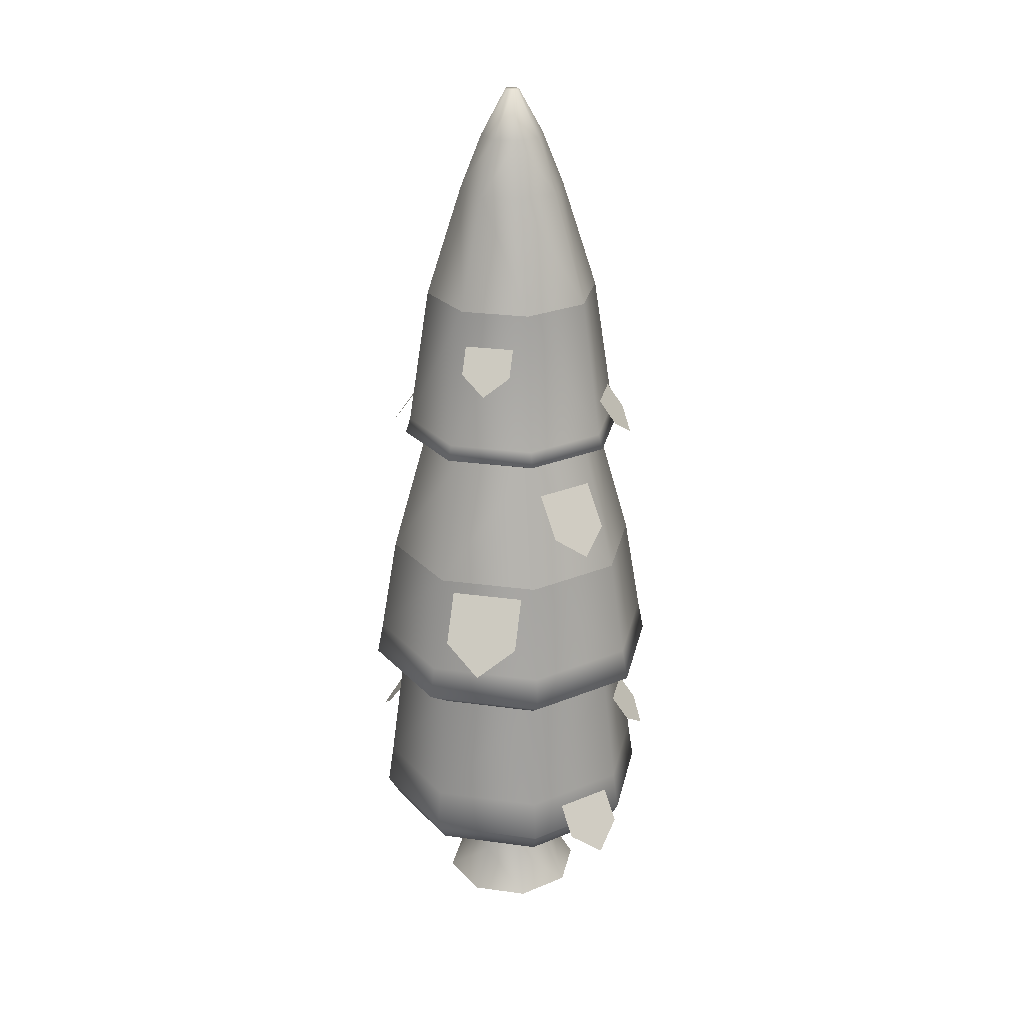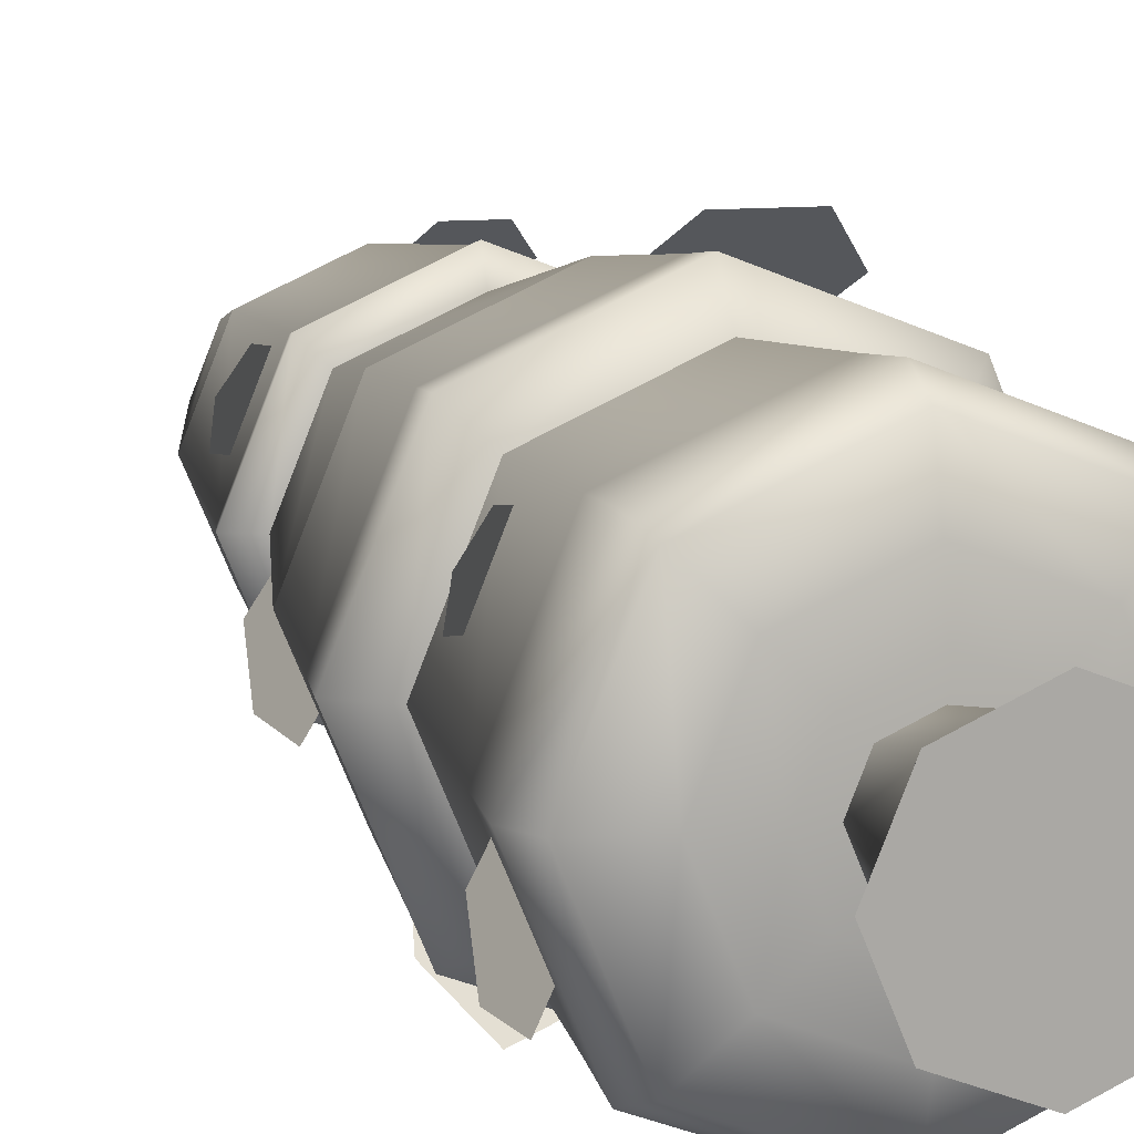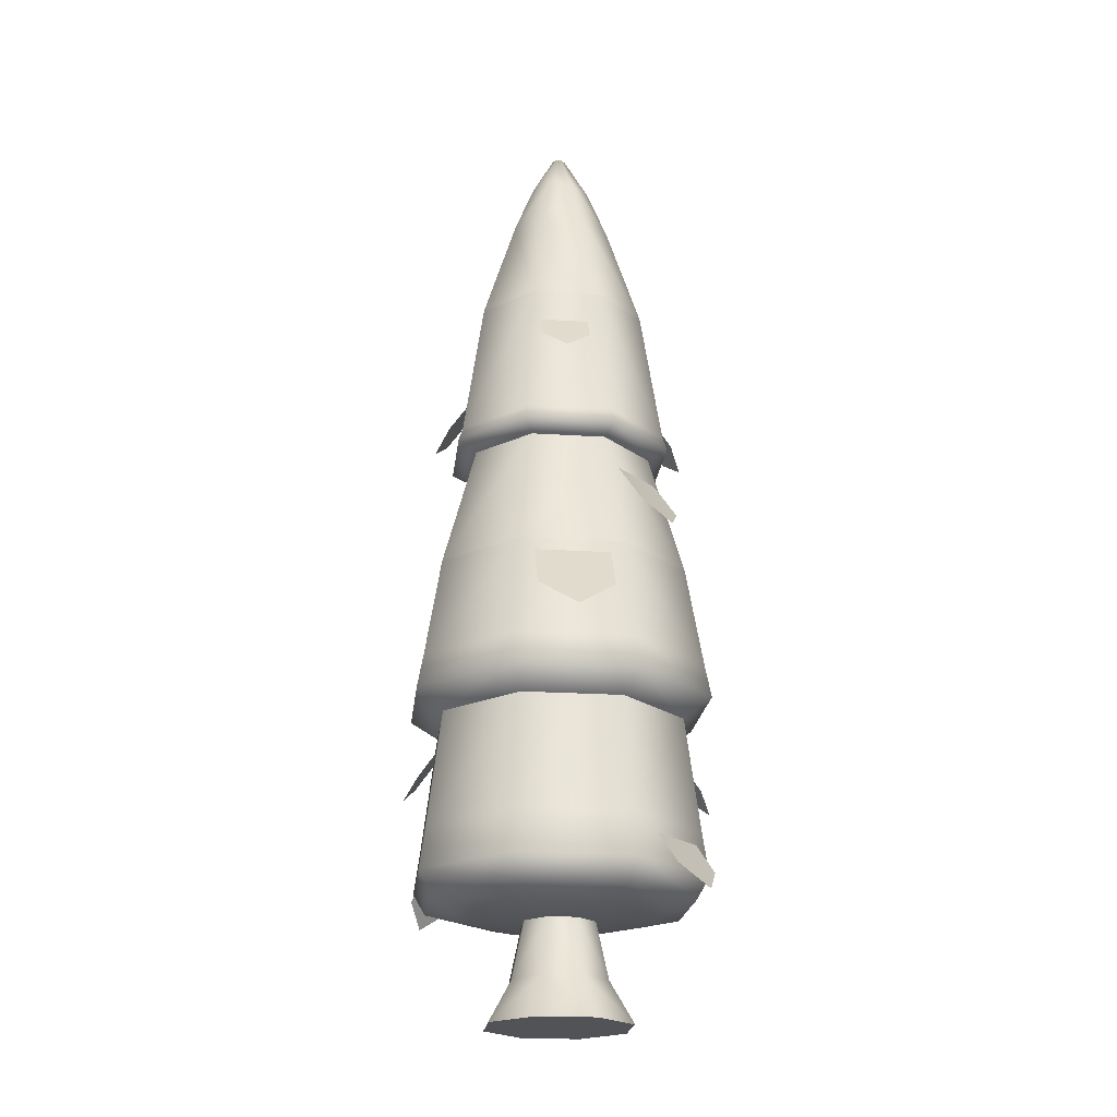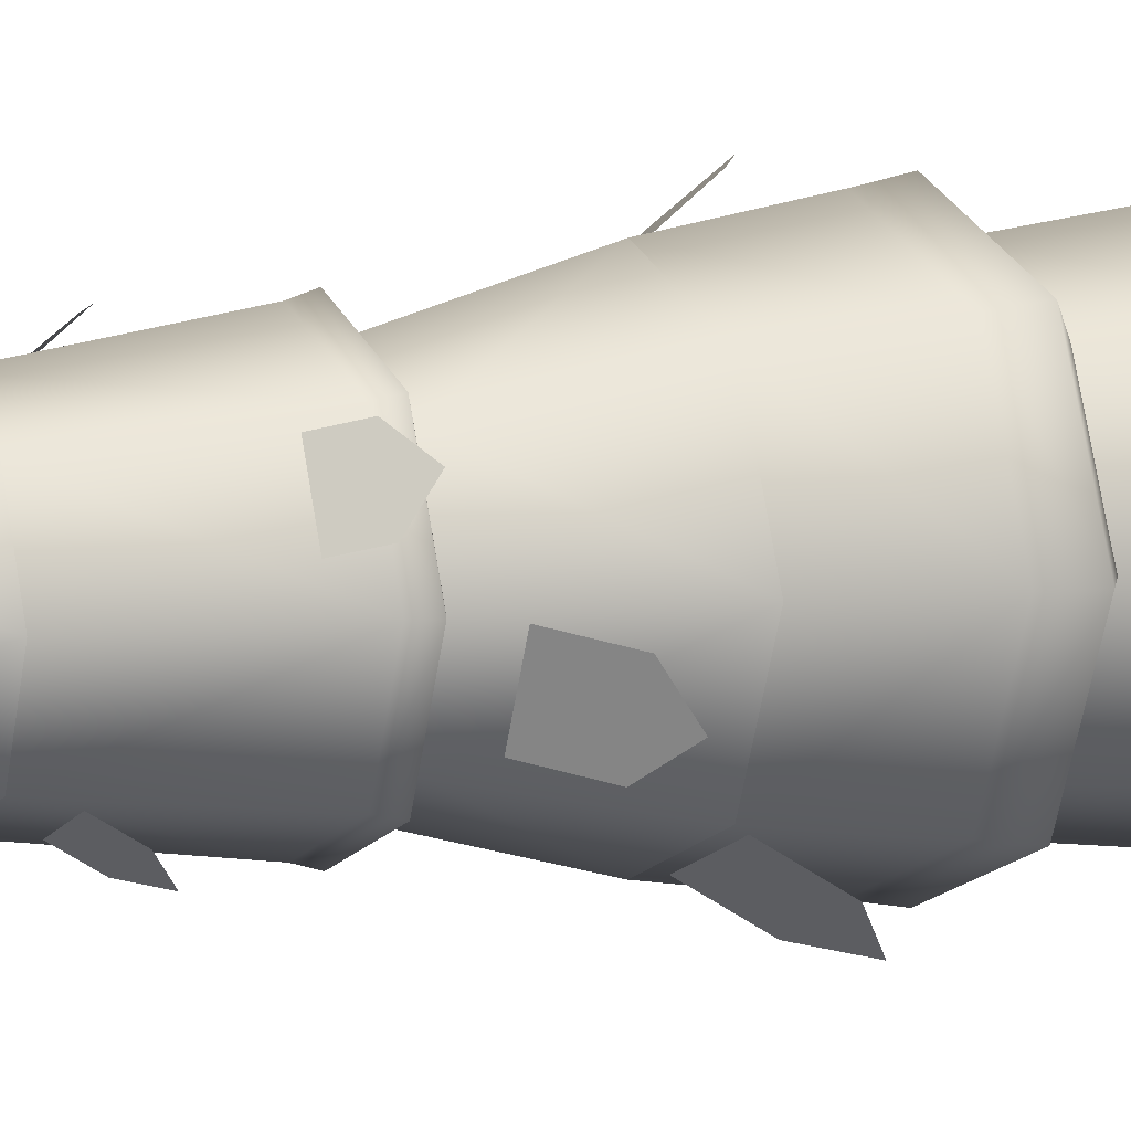
<metadata>
{"format":"obj","ext":"obj","renderer":"f3d","projection":"perspective","resolution":1024,"background":"white","views":[{"elev":26.2,"azim":-145.3,"up":"+Y"},{"elev":13.4,"azim":-19.7,"up":"+Z"},{"elev":-21.8,"azim":-164.0,"up":"+Y"},{"elev":7.6,"azim":-116.2,"up":"+Z"}]}
</metadata>
<code>
o @wall.009
v -25.83 0.6262 -25.49
v -25.83 0.5943 -25.27
v -25.43 0.6262 -25.33
v -25.59 0.5943 -25.17
v -26.73 2.09 -24.93
v -26.77 1.887 -24.93
v -26.47 2.09 -25.57
v -26.5 1.887 -25.6
v -26.39 0.6262 -24.93
v -26.17 0.5943 -24.93
v -26.23 0.6262 -25.33
v -26.07 0.5943 -25.17
v -25.83 0.6262 -24.36
v -25.83 0.69 -24.1
v -25.43 0.6262 -24.53
v -25.25 0.69 -24.34
v -25.64 5.478 -24.93
v -25.79 5.752 -24.93
v -25.69 5.478 -25.06
v -25.8 5.752 -24.96
v -25.49 0.5943 -24.93
v -25.27 0.6262 -24.93
v -25.97 5.478 -25.06
v -25.83 5.478 -25.12
v -25.86 5.752 -24.96
v -25.83 5.752 -24.97
v -25.59 0.5943 -24.69
v -26.47 0.8175 -25.56
v -25.83 0.8175 -25.83
v -26.44 1.072 -25.54
v -25.83 1.072 -25.79
v -25.97 5.478 -24.79
v -26.02 5.478 -24.93
v -25.86 5.752 -24.9
v -25.87 5.752 -24.93
v -24.93 0.8175 -24.93
v -25.19 0.8175 -25.56
v -25 0.69 -24.93
v -25.25 0.69 -25.51
v -26.47 0.8175 -24.29
v -26.73 0.8175 -24.93
v -26.44 1.072 -24.32
v -26.69 1.072 -24.93
v -26.41 0.69 -24.34
v -26.23 0.6262 -24.53
v -25.83 0.8175 -24.03
v -25.83 1.887 -25.87
v -25.83 2.09 -25.83
v -25.83 1.072 -24.06
v -25.19 0.8175 -24.29
v -25.22 1.072 -24.32
v -25.83 0.69 -25.75
v -25.83 5.478 -24.73
v -25.83 5.752 -24.88
v -26.65 0.69 -24.93
v -24.88 1.887 -24.93
v -24.92 2.09 -24.93
v -25.16 1.887 -25.6
v -25.19 2.09 -25.57
v -25.69 5.478 -24.79
v -25.8 5.752 -24.9
v -25.22 1.072 -25.54
v -25.83 3.525 -25.63
v -25.33 3.525 -25.43
v -25.83 3.619 -25.61
v -25.35 3.619 -25.41
v -25.16 1.887 -24.26
v -25.83 1.887 -23.98
v -25.19 2.09 -24.29
v -25.83 2.09 -24.02
v -24.97 1.072 -24.93
v -25.33 3.525 -24.43
v -25.35 3.619 -24.45
v -25.12 3.525 -24.93
v -25.15 3.619 -24.93
v -26.51 3.619 -24.93
v -26.54 3.525 -24.93
v -26.31 3.619 -25.41
v -26.33 3.525 -25.43
v -26.5 1.887 -24.26
v -26.47 2.09 -24.29
v -26.33 3.525 -24.43
v -26.31 3.619 -24.45
v -26.15 5.152 -24.93
v -26.06 5.152 -25.16
v -25.83 3.525 -24.22
v -25.83 3.619 -24.25
v -25.83 4.476 -24.38
v -26.21 4.476 -24.54
v -25.5 5.152 -24.93
v -25.6 5.152 -25.16
v -25.44 4.476 -25.31
v -25.83 4.476 -25.47
v -25.83 5.152 -25.25
v -25.83 5.152 -24.6
v -25.44 4.476 -24.54
v -25.6 5.152 -24.7
v -25.28 4.476 -24.93
v -26.37 4.476 -24.93
v -26.06 5.152 -24.7
v -26.21 4.476 -25.31
v -26.41 0.69 -25.51
v -26.07 0.5943 -24.69
v -25.83 0.5943 -24.59
v -26.41 3.47 -24.93
v -26.24 3.47 -24.52
v -25.83 3.47 -24.34
v -25.42 3.47 -24.52
v -25.25 3.47 -24.93
v -25.42 3.47 -25.34
v -25.83 3.47 -25.51
v -26.24 3.47 -25.34
v -26.6 1.768 -24.93
v -26.37 1.768 -25.47
v -26.37 1.768 -24.38
v -25.83 1.768 -24.16
v -25.28 1.768 -24.38
v -25.06 1.768 -24.93
v -25.83 1.768 -25.7
v -25.28 1.768 -25.47
v -25.83 2.704 -25.73
v -25.26 2.704 -25.49
v -25.26 2.704 -24.36
v -25.03 2.704 -24.93
v -26.39 2.704 -24.36
v -25.83 2.704 -24.13
v -26.39 2.704 -25.49
v -26.63 2.704 -24.93
v -25.47 4.111 -24.38
v -25.55 4.409 -24.58
v -25.58 4.002 -24.26
v -25.83 4.409 -24.46
v -25.75 4.111 -24.27
v -25.19 3.031 -24.49
v -25.42 3.391 -24.59
v -25.03 2.899 -24.62
v -25.28 3.391 -24.92
v -25.05 3.031 -24.83
v -25.26 2.354 -24.14
v -25.38 2.801 -24.43
v -25.43 2.191 -23.95
v -25.8 2.801 -24.26
v -25.68 2.354 -23.97
v -26.4 2.354 -25.71
v -26.28 2.801 -25.42
v -26.23 2.191 -25.9
v -25.86 2.801 -25.6
v -25.98 2.354 -25.88
v -26.19 4.111 -25.47
v -26.11 4.409 -25.28
v -26.08 4.002 -25.6
v -25.83 4.409 -25.39
v -25.91 4.111 -25.59
v -26.47 3.031 -25.36
v -26.24 3.391 -25.27
v -26.63 2.899 -25.23
v -26.38 3.391 -24.93
v -26.61 3.031 -25.03
v -26.65 0.8044 -25.39
v -26.42 1.164 -25.29
v -26.8 0.6722 -25.26
v -26.56 1.164 -24.96
v -26.79 0.8044 -25.05
v -25.14 3.635 -25.11
v -25.33 3.933 -25.03
v -25.13 3.526 -25.27
v -25.45 3.933 -25.3
v -25.25 3.635 -25.38
v -25.01 0.8044 -24.46
v -25.24 1.164 -24.56
v -24.85 0.6722 -24.6
v -25.1 1.164 -24.9
v -24.87 0.8044 -24.8
v -26.52 3.635 -24.75
v -26.33 3.933 -24.83
v -26.53 3.526 -24.58
v -26.21 3.933 -24.55
v -26.41 3.635 -24.47
v -26.64 1.389 -24.68
v -26.45 1.687 -24.76
v -26.65 1.28 -24.51
v -26.33 1.687 -24.48
v -26.53 1.389 -24.4
v -25.02 1.389 -25.17
v -25.21 1.687 -25.09
v -25 1.28 -25.34
v -25.32 1.687 -25.37
v -25.13 1.389 -25.45
v -25.38 0 -24.93
v -25.51 -0 -25.25
v -25.42 0 -24.82
v -25.51 0 -24.61
v -25.83 0 -24.48
v -25.83 -0 -25.38
v -26.15 0 -24.61
v -26.15 -0 -25.25
v -26.28 0 -24.93
v -26.04 0.2561 -25.14
v -26.13 0.2561 -24.93
v -25.83 0.2561 -25.23
v -25.62 0.2561 -25.14
v -25.62 0.2561 -24.72
v -25.83 0.2561 -24.63
v -26.04 0.2561 -24.72
v -25.53 0.2561 -24.93
v -25.56 0.2561 -24.85
v -25.83 0.5943 -25.15
v -25.67 0.5943 -25.09
v -26.05 0.5943 -24.93
v -25.99 0.5943 -24.77
v -25.99 0.5943 -25.09
v -25.6 0.5943 -24.93
v -25.83 0.5943 -24.7
v -25.67 0.5943 -24.77
f 3 2 1
f 2 3 4
f 7 6 5
f 6 7 8
f 11 10 9
f 10 11 12
f 15 14 13
f 14 15 16
f 1 12 11
f 12 1 2
f 19 18 17
f 18 19 20
f 3 21 4
f 21 3 22
f 25 24 23
f 24 25 26
f 21 15 27
f 15 21 22
f 30 29 28
f 29 30 31
f 34 33 32
f 33 34 35
f 38 37 36
f 37 38 39
f 42 41 40
f 41 42 43
f 45 14 44
f 14 45 13
f 46 44 14
f 44 46 40
f 7 47 8
f 47 7 48
f 50 49 46
f 49 50 51
f 30 41 43
f 41 30 28
f 39 1 52
f 1 39 3
f 52 37 39
f 37 52 29
f 54 32 53
f 32 54 34
f 41 44 40
f 44 41 55
f 58 57 56
f 57 58 59
f 61 53 60
f 53 61 54
f 29 62 37
f 62 29 31
f 65 64 63
f 64 65 66
f 69 68 67
f 68 69 70
f 34 25 35
f 25 34 54
f 25 54 26
f 26 54 61
f 26 61 20
f 20 61 18
f 16 36 50
f 36 16 38
f 36 51 50
f 51 36 71
f 74 73 72
f 73 74 75
f 64 75 74
f 75 64 66
f 78 77 76
f 77 78 79
f 81 6 80
f 6 81 5
f 78 63 79
f 63 78 65
f 70 80 68
f 80 70 81
f 56 69 67
f 69 56 57
f 39 22 3
f 22 39 38
f 16 46 14
f 46 16 50
f 83 77 82
f 77 83 76
f 23 84 33
f 84 23 85
f 87 82 86
f 82 87 83
f 88 83 87
f 83 88 89
f 90 19 17
f 19 90 91
f 93 91 92
f 91 93 94
f 96 95 88
f 95 96 97
f 75 92 98
f 92 75 66
f 100 99 89
f 99 100 84
f 98 91 90
f 91 98 92
f 89 76 83
f 76 89 99
f 101 94 93
f 94 101 85
f 93 66 65
f 66 93 92
f 60 95 97
f 95 60 53
f 96 87 73
f 87 96 88
f 85 99 84
f 99 85 101
f 90 60 97
f 60 90 17
f 95 89 88
f 89 95 100
f 23 94 85
f 94 23 24
f 73 86 72
f 86 73 87
f 101 76 99
f 76 101 78
f 32 84 100
f 84 32 33
f 98 97 96
f 97 98 90
f 49 40 46
f 40 49 42
f 52 11 102
f 11 52 1
f 101 65 78
f 65 101 93
f 37 71 36
f 71 37 62
f 24 91 94
f 91 24 19
f 12 103 10
f 103 12 2
f 103 2 104
f 104 2 4
f 104 4 27
f 27 4 21
f 27 13 104
f 13 27 15
f 35 23 33
f 23 35 25
f 103 13 45
f 13 103 104
f 28 52 102
f 52 28 29
f 10 45 9
f 45 10 103
f 26 19 24
f 19 26 20
f 28 55 41
f 55 28 102
f 22 16 15
f 16 22 38
f 48 58 47
f 58 48 59
f 102 9 55
f 9 102 11
f 9 44 55
f 44 9 45
f 17 61 60
f 61 17 18
f 53 100 95
f 100 53 32
f 75 96 73
f 96 75 98
f 105 82 77
f 82 105 106
f 106 86 82
f 86 106 107
f 108 86 107
f 86 108 72
f 109 72 108
f 72 109 74
f 64 109 110
f 109 64 74
f 64 111 63
f 111 64 110
f 79 105 77
f 105 79 112
f 63 112 79
f 112 63 111
f 8 113 6
f 113 8 114
f 113 80 6
f 80 113 115
f 115 68 80
f 68 115 116
f 117 68 116
f 68 117 67
f 118 67 117
f 67 118 56
f 47 114 8
f 114 47 119
f 58 118 120
f 118 58 56
f 47 120 119
f 120 47 58
f 111 122 121
f 122 111 110
f 124 108 123
f 108 124 109
f 126 106 125
f 106 126 107
f 124 110 109
f 110 124 122
f 112 121 127
f 121 112 111
f 106 128 125
f 128 106 105
f 108 126 123
f 126 108 107
f 112 128 105
f 128 112 127
f 121 59 48
f 59 121 122
f 116 42 49
f 42 116 115
f 57 123 69
f 123 57 124
f 51 116 49
f 116 51 117
f 57 122 124
f 122 57 59
f 113 30 43
f 30 113 114
f 126 81 70
f 81 126 125
f 125 5 81
f 5 125 128
f 127 48 7
f 48 127 121
f 69 126 70
f 126 69 123
f 62 118 71
f 118 62 120
f 127 5 128
f 5 127 7
f 71 117 51
f 117 71 118
f 114 31 30
f 31 114 119
f 119 62 31
f 62 119 120
f 115 43 42
f 43 115 113
f 133 131 132
f 132 131 130
f 129 130 131
f 136 135 134
f 135 136 137
f 137 136 138
f 143 141 142
f 142 141 140
f 139 140 141
f 148 146 147
f 147 146 145
f 144 145 146
f 153 151 152
f 152 151 150
f 149 150 151
f 156 155 154
f 155 156 157
f 157 156 158
f 161 160 159
f 160 161 162
f 162 161 163
f 166 165 164
f 165 166 167
f 167 166 168
f 171 170 169
f 170 171 172
f 172 171 173
f 176 175 174
f 175 176 177
f 177 176 178
f 181 180 179
f 180 181 182
f 182 181 183
f 186 185 184
f 185 186 187
f 187 186 188
f 191 190 189
f 190 191 192
f 190 192 193
f 190 193 194
f 194 193 195
f 194 195 196
f 196 195 197
f 197 198 196
f 198 197 199
f 200 190 194
f 190 200 201
f 196 200 194
f 200 196 198
f 202 193 192
f 193 202 203
f 197 204 199
f 204 197 195
f 201 189 190
f 189 201 205
f 206 189 205
f 189 206 191
f 191 206 202
f 191 202 192
f 193 204 195
f 204 193 203
f 207 201 200
f 201 207 208
f 204 209 199
f 209 204 210
f 199 211 198
f 211 199 209
f 208 205 201
f 205 208 212
f 203 210 204
f 210 203 213
f 214 203 202
f 203 214 213
f 212 206 205
f 206 212 214
f 206 214 202
f 198 207 200
f 207 198 211
f 3 2 1
f 2 3 4
f 7 6 5
f 6 7 8
f 11 10 9
f 10 11 12
f 15 14 13
f 14 15 16
f 1 12 11
f 12 1 2
f 19 18 17
f 18 19 20
f 3 21 4
f 21 3 22
f 25 24 23
f 24 25 26
f 21 15 27
f 15 21 22
f 30 29 28
f 29 30 31
f 34 33 32
f 33 34 35
f 38 37 36
f 37 38 39
f 42 41 40
f 41 42 43
f 45 14 44
f 14 45 13
f 46 44 14
f 44 46 40
f 7 47 8
f 47 7 48
f 50 49 46
f 49 50 51
f 30 41 43
f 41 30 28
f 39 1 52
f 1 39 3
f 52 37 39
f 37 52 29
f 54 32 53
f 32 54 34
f 41 44 40
f 44 41 55
f 58 57 56
f 57 58 59
f 61 53 60
f 53 61 54
f 29 62 37
f 62 29 31
f 65 64 63
f 64 65 66
f 69 68 67
f 68 69 70
f 34 25 35
f 25 34 54
f 25 54 26
f 26 54 61
f 26 61 20
f 20 61 18
f 16 36 50
f 36 16 38
f 36 51 50
f 51 36 71
f 74 73 72
f 73 74 75
f 64 75 74
f 75 64 66
f 78 77 76
f 77 78 79
f 81 6 80
f 6 81 5
f 78 63 79
f 63 78 65
f 70 80 68
f 80 70 81
f 56 69 67
f 69 56 57
f 39 22 3
f 22 39 38
f 16 46 14
f 46 16 50
f 83 77 82
f 77 83 76
f 23 84 33
f 84 23 85
f 87 82 86
f 82 87 83
f 88 83 87
f 83 88 89
f 90 19 17
f 19 90 91
f 93 91 92
f 91 93 94
f 96 95 88
f 95 96 97
f 75 92 98
f 92 75 66
f 100 99 89
f 99 100 84
f 98 91 90
f 91 98 92
f 89 76 83
f 76 89 99
f 101 94 93
f 94 101 85
f 93 66 65
f 66 93 92
f 60 95 97
f 95 60 53
f 96 87 73
f 87 96 88
f 85 99 84
f 99 85 101
f 90 60 97
f 60 90 17
f 95 89 88
f 89 95 100
f 23 94 85
f 94 23 24
f 73 86 72
f 86 73 87
f 101 76 99
f 76 101 78
f 32 84 100
f 84 32 33
f 98 97 96
f 97 98 90
f 49 40 46
f 40 49 42
f 52 11 102
f 11 52 1
f 101 65 78
f 65 101 93
f 37 71 36
f 71 37 62
f 24 91 94
f 91 24 19
f 12 103 10
f 103 12 2
f 103 2 104
f 104 2 4
f 104 4 27
f 27 4 21
f 27 13 104
f 13 27 15
f 35 23 33
f 23 35 25
f 103 13 45
f 13 103 104
f 28 52 102
f 52 28 29
f 10 45 9
f 45 10 103
f 26 19 24
f 19 26 20
f 28 55 41
f 55 28 102
f 22 16 15
f 16 22 38
f 48 58 47
f 58 48 59
f 102 9 55
f 9 102 11
f 9 44 55
f 44 9 45
f 17 61 60
f 61 17 18
f 53 100 95
f 100 53 32
f 75 96 73
f 96 75 98
f 105 82 77
f 82 105 106
f 106 86 82
f 86 106 107
f 108 86 107
f 86 108 72
f 109 72 108
f 72 109 74
f 64 109 110
f 109 64 74
f 64 111 63
f 111 64 110
f 79 105 77
f 105 79 112
f 63 112 79
f 112 63 111
f 8 113 6
f 113 8 114
f 113 80 6
f 80 113 115
f 115 68 80
f 68 115 116
f 117 68 116
f 68 117 67
f 118 67 117
f 67 118 56
f 47 114 8
f 114 47 119
f 58 118 120
f 118 58 56
f 47 120 119
f 120 47 58
f 111 122 121
f 122 111 110
f 124 108 123
f 108 124 109
f 126 106 125
f 106 126 107
f 124 110 109
f 110 124 122
f 112 121 127
f 121 112 111
f 106 128 125
f 128 106 105
f 108 126 123
f 126 108 107
f 112 128 105
f 128 112 127
f 121 59 48
f 59 121 122
f 116 42 49
f 42 116 115
f 57 123 69
f 123 57 124
f 51 116 49
f 116 51 117
f 57 122 124
f 122 57 59
f 113 30 43
f 30 113 114
f 126 81 70
f 81 126 125
f 125 5 81
f 5 125 128
f 127 48 7
f 48 127 121
f 69 126 70
f 126 69 123
f 62 118 71
f 118 62 120
f 127 5 128
f 5 127 7
f 71 117 51
f 117 71 118
f 114 31 30
f 31 114 119
f 119 62 31
f 62 119 120
f 115 43 42
f 43 115 113
f 133 131 132
f 132 131 130
f 129 130 131
f 136 135 134
f 135 136 137
f 137 136 138
f 143 141 142
f 142 141 140
f 139 140 141
f 148 146 147
f 147 146 145
f 144 145 146
f 153 151 152
f 152 151 150
f 149 150 151
f 156 155 154
f 155 156 157
f 157 156 158
f 161 160 159
f 160 161 162
f 162 161 163
f 166 165 164
f 165 166 167
f 167 166 168
f 171 170 169
f 170 171 172
f 172 171 173
f 176 175 174
f 175 176 177
f 177 176 178
f 181 180 179
f 180 181 182
f 182 181 183
f 186 185 184
f 185 186 187
f 187 186 188
f 191 190 189
f 190 191 192
f 190 192 193
f 190 193 194
f 194 193 195
f 194 195 196
f 196 195 197
f 197 198 196
f 198 197 199
f 200 190 194
f 190 200 201
f 196 200 194
f 200 196 198
f 202 193 192
f 193 202 203
f 197 204 199
f 204 197 195
f 201 189 190
f 189 201 205
f 206 189 205
f 189 206 191
f 191 206 202
f 191 202 192
f 193 204 195
f 204 193 203
f 207 201 200
f 201 207 208
f 204 209 199
f 209 204 210
f 199 211 198
f 211 199 209
f 208 205 201
f 205 208 212
f 203 210 204
f 210 203 213
f 214 203 202
f 203 214 213
f 212 206 205
f 206 212 214
f 206 214 202
f 198 207 200
f 207 198 211

</code>
